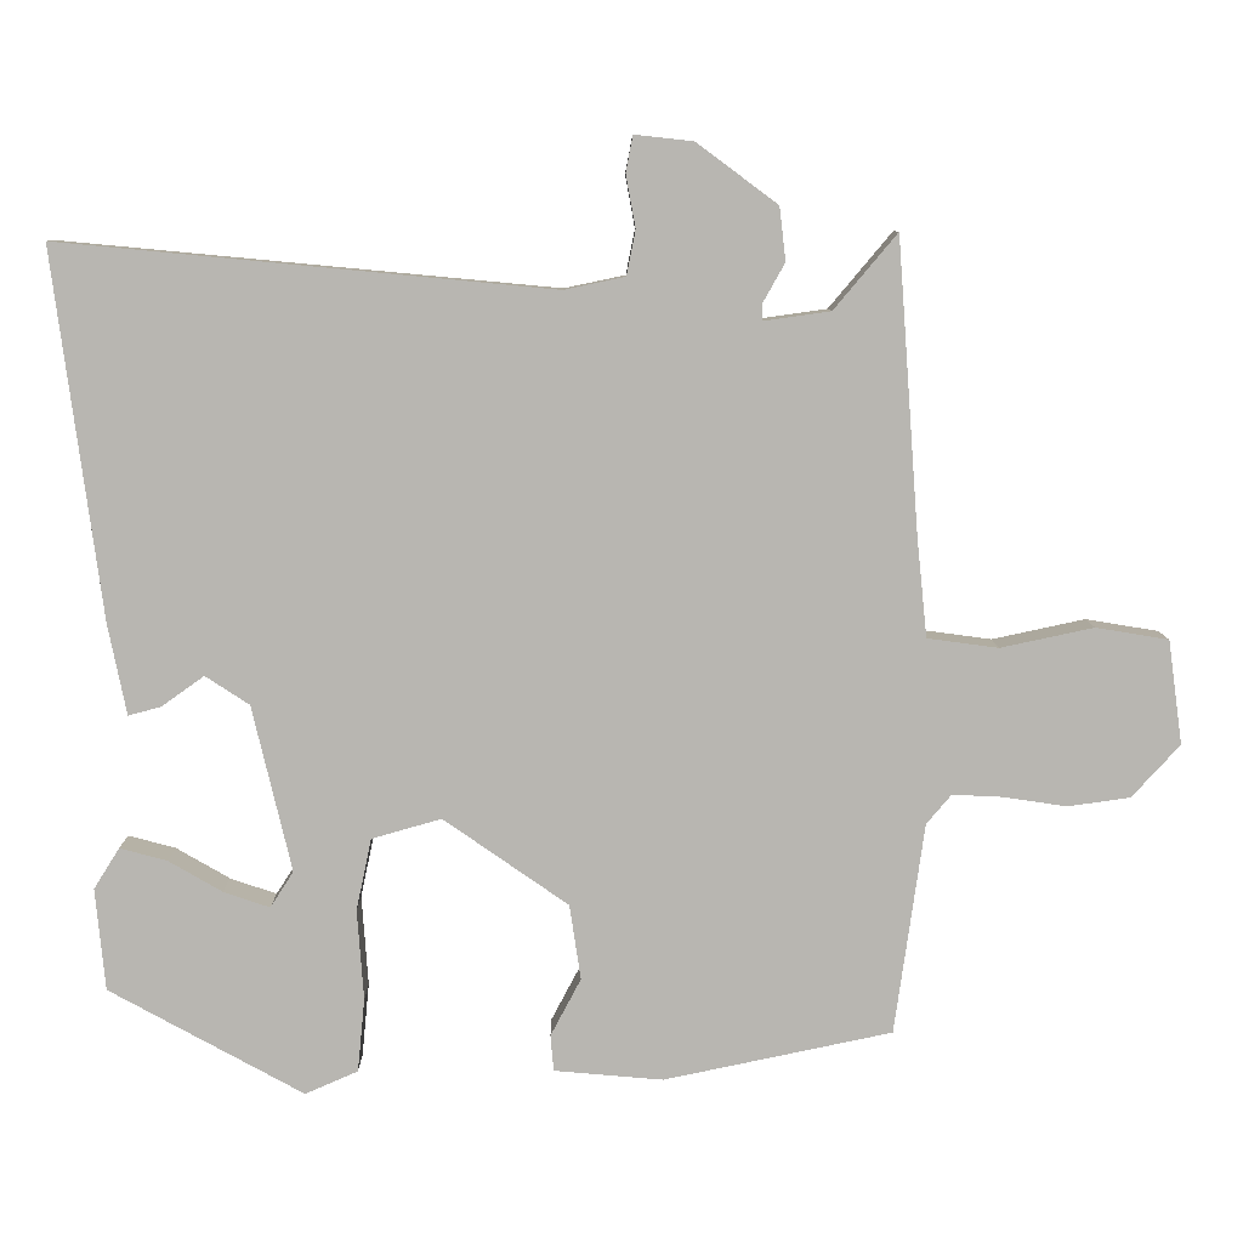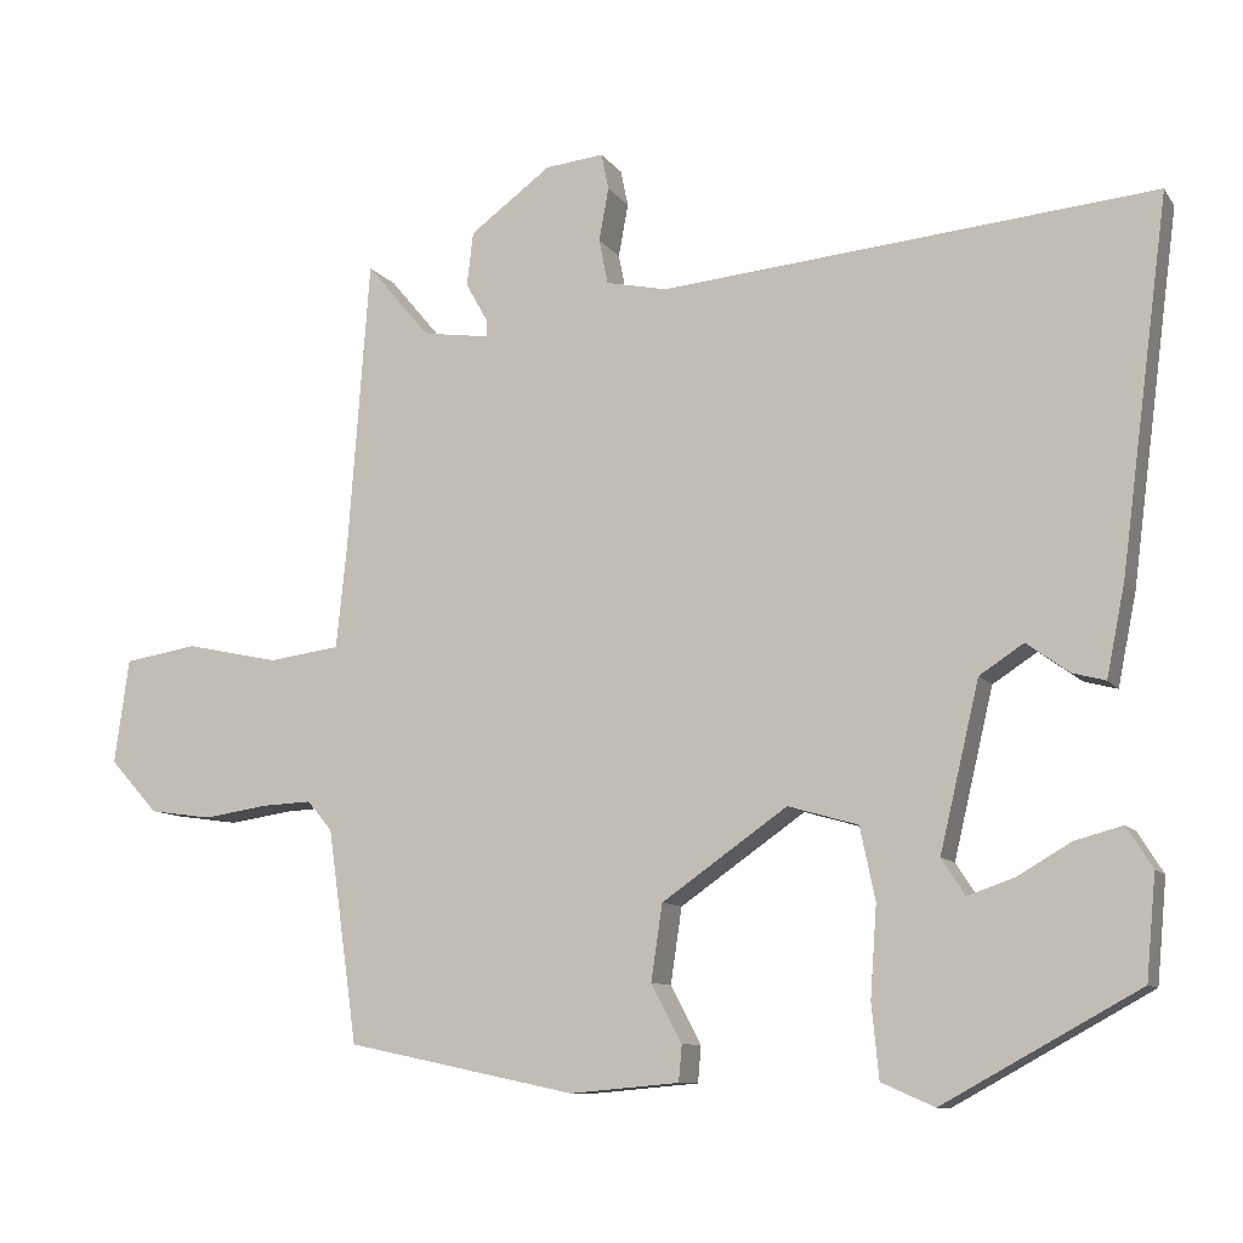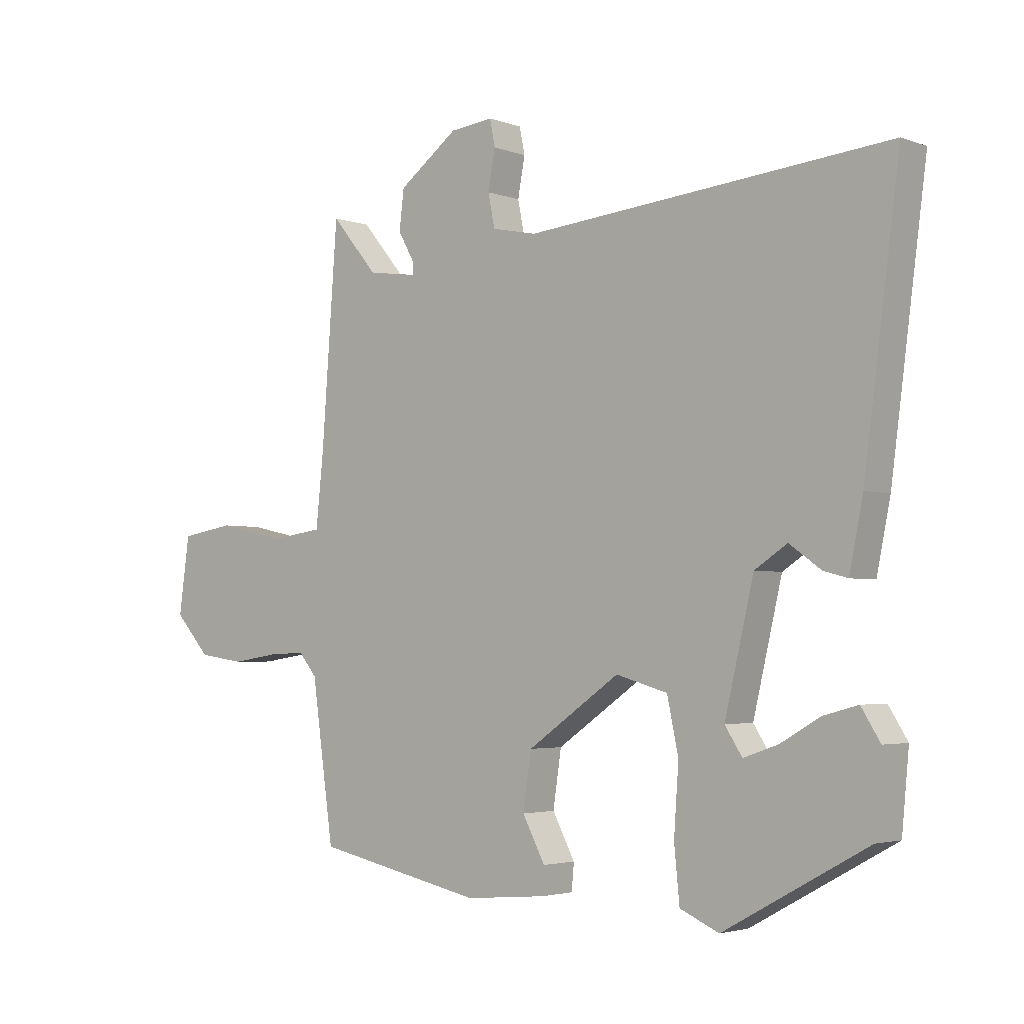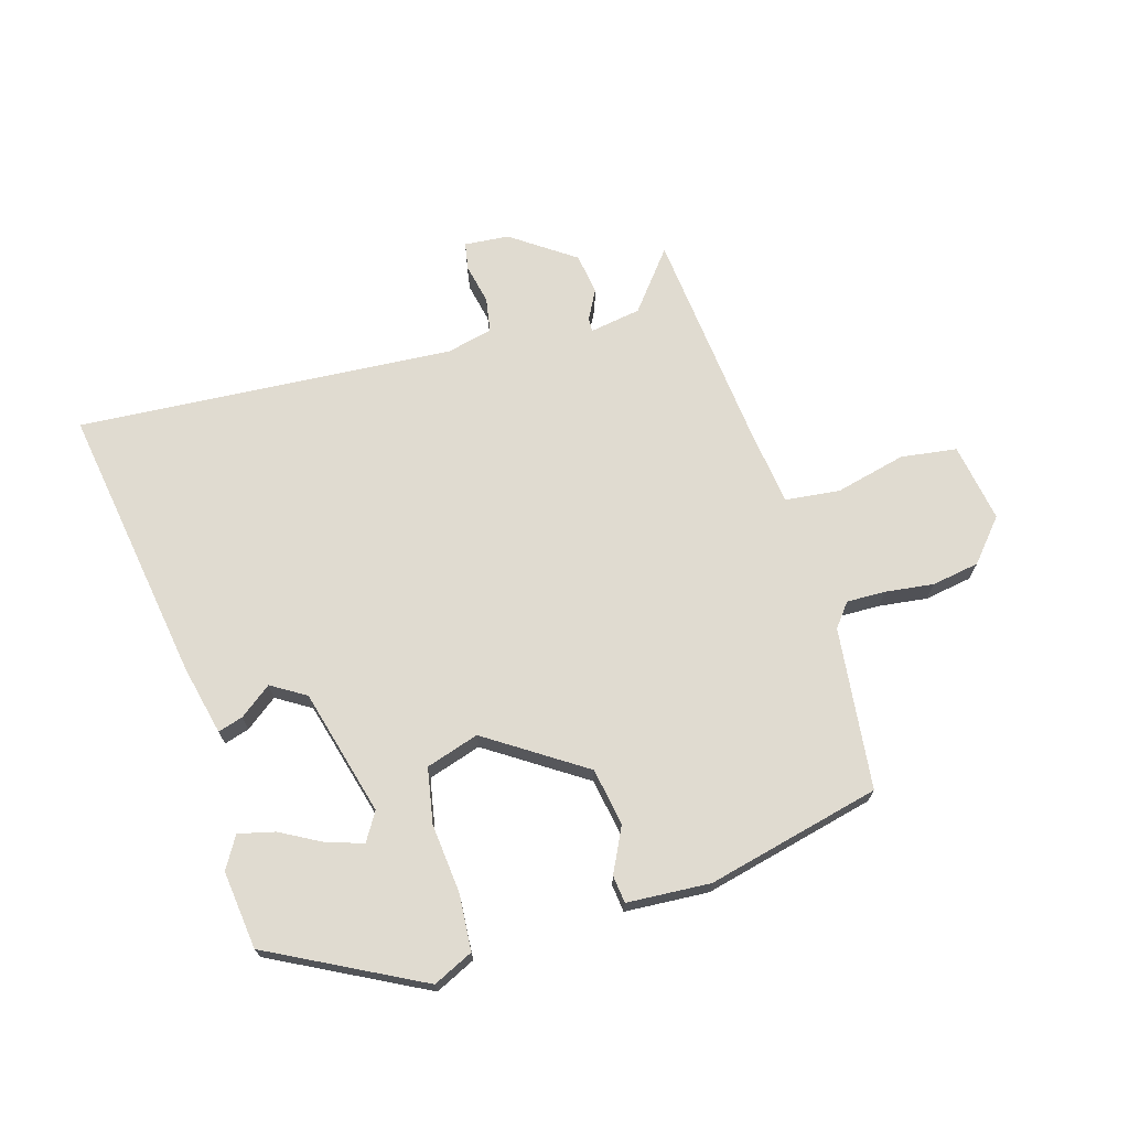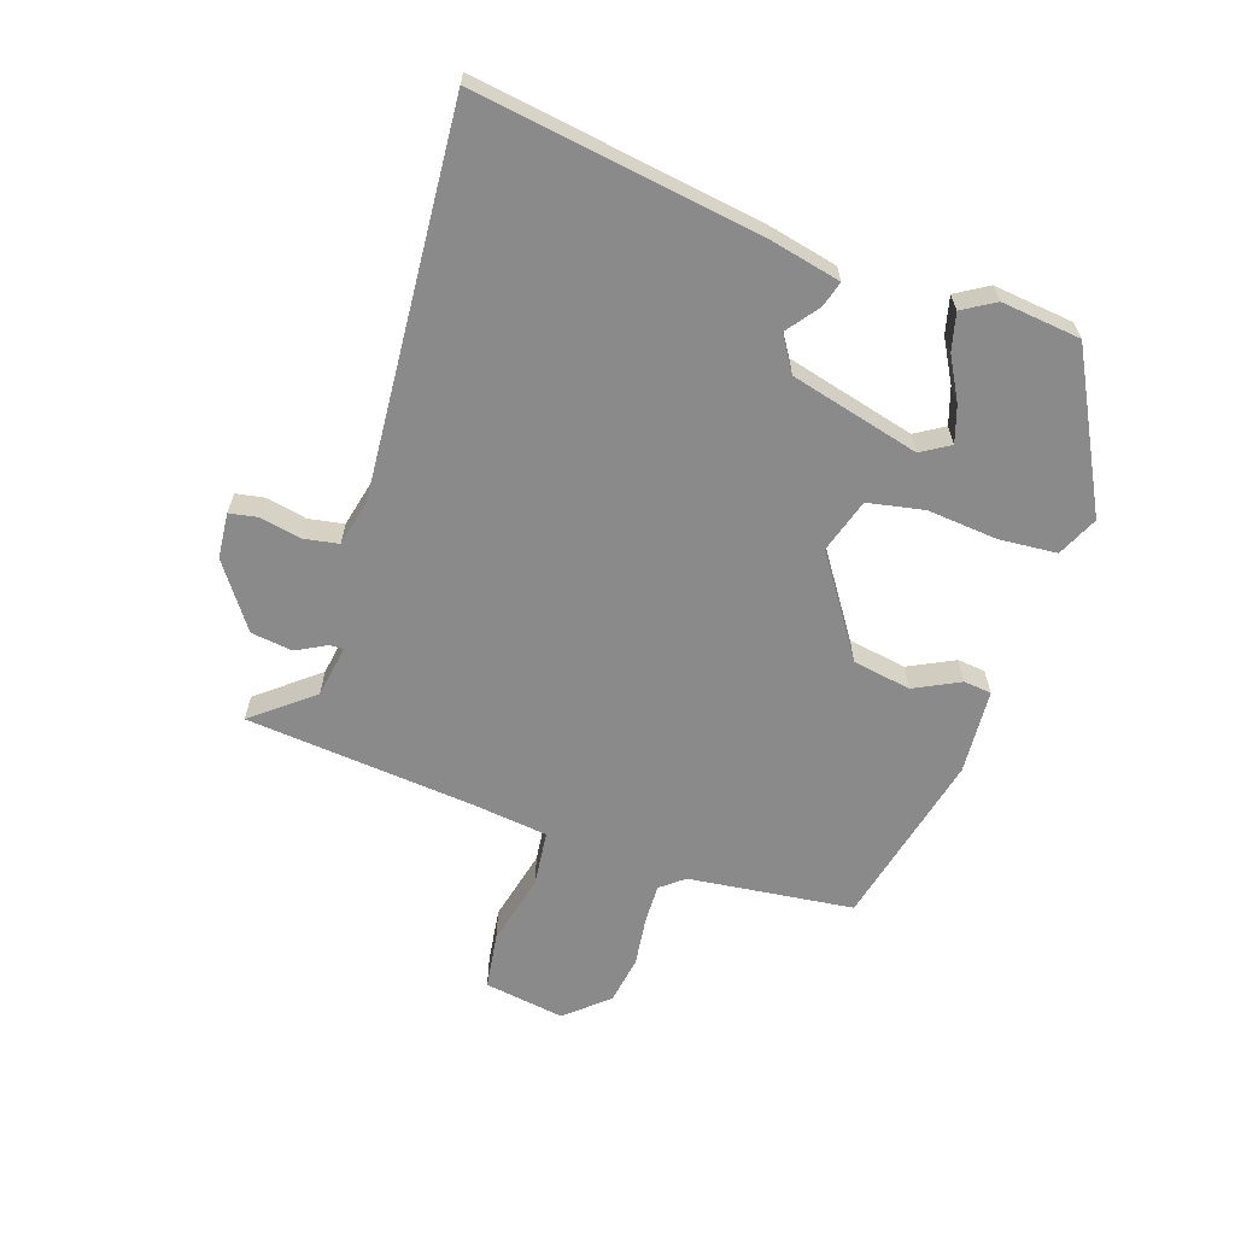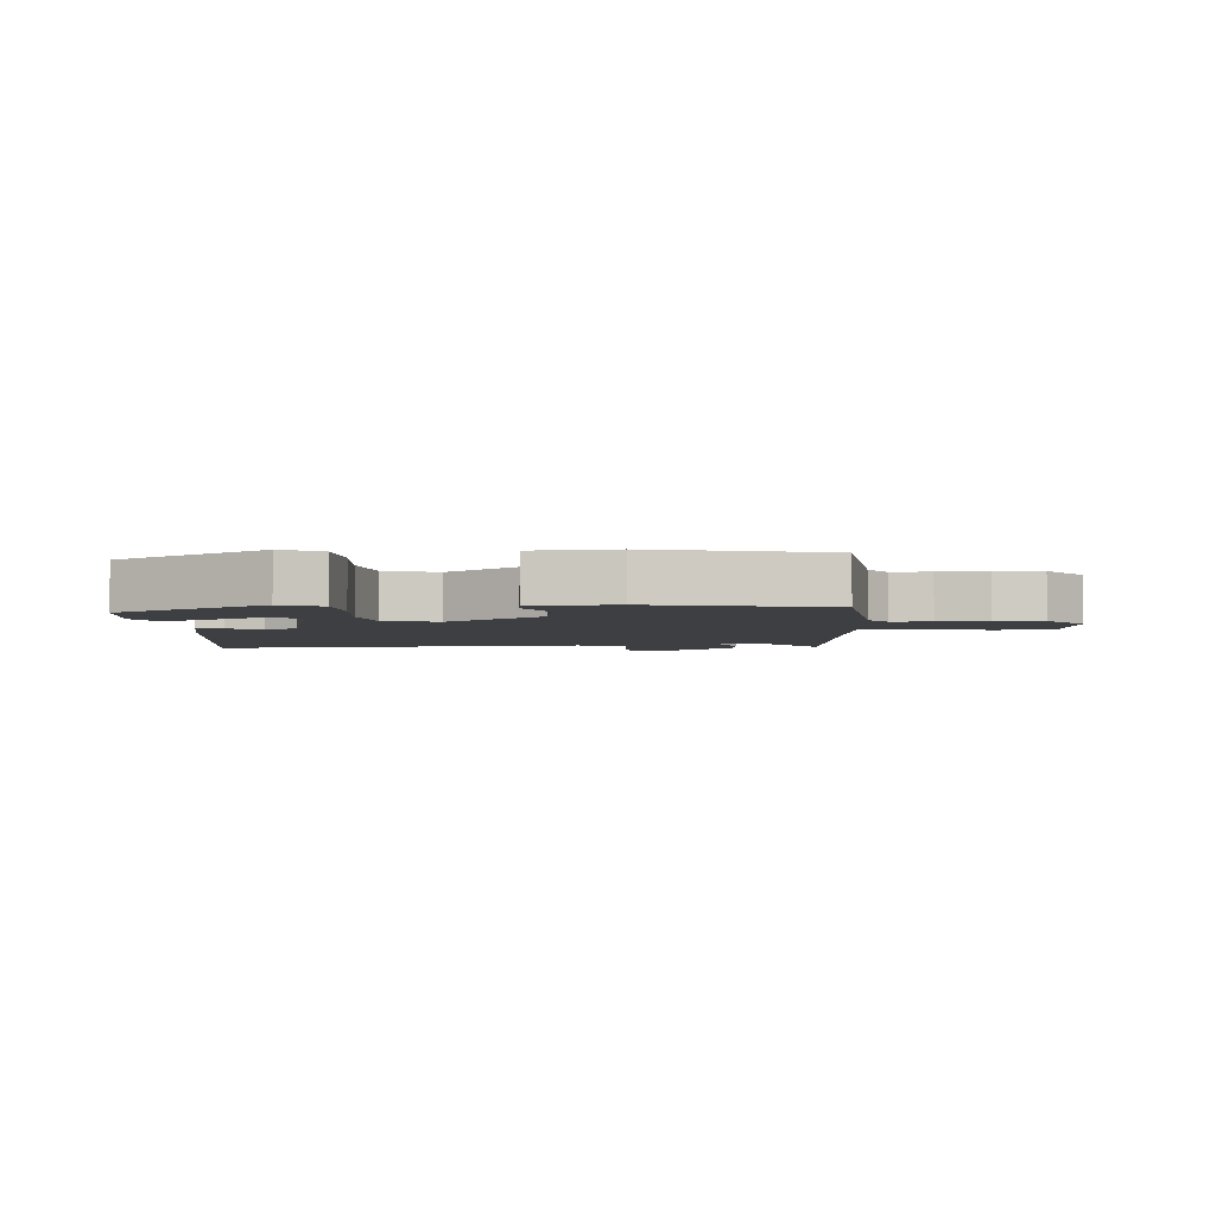
<metadata>
{"format":"obj","ext":"obj","renderer":"f3d","projection":"perspective","resolution":1024,"background":"white","views":[{"elev":8.4,"azim":179.5,"up":"+Z"},{"elev":-9.8,"azim":20.4,"up":"+Z"},{"elev":-3.2,"azim":39.5,"up":"+Z"},{"elev":70.0,"azim":162.1,"up":"+Y"},{"elev":-63.4,"azim":70.4,"up":"+Y"},{"elev":-3.9,"azim":-177.2,"up":"+Y"}]}
</metadata>
<code>
v -0.485 0.07 0.545
v -0.406 0.07 0.451
v -0.322 0.07 0.439
v -0.323 0.07 0.461
v -0.35 0.07 0.509
v -0.342 0.07 0.576
v -0.241 0.07 0.651
v -0.168 0.07 0.659
v -0.159 0.07 0.614
v -0.171 0.07 0.548
v -0.16 0.07 0.492
v -0.084 0.07 0.476
v 0.53 0.07 0.534
v 0.47 0.07 0.075
v 0.447 0.07 -0.039
v 0.406 0.07 -0.028
v 0.353 0.07 0.01
v 0.298 0.07 -0.026
v 0.249 0.07 -0.234
v 0.278 0.07 -0.279
v 0.336 0.07 -0.259
v 0.403 0.07 -0.22
v 0.462 0.07 -0.204
v 0.494 0.07 -0.255
v 0.482 0.07 -0.383
v 0.239 0.07 -0.517
v 0.173 0.07 -0.488
v 0.164 0.07 -0.396
v 0.172 0.07 -0.283
v 0.153 0.07 -0.193
v 0.066 0.07 -0.168
v -0.09 0.07 -0.277
v -0.104 0.07 -0.371
v -0.066 0.07 -0.443
v -0.07 0.07 -0.488
v -0.206 0.07 -0.5
v -0.491 0.07 -0.44
v -0.528 0.07 -0.176
v -0.559 0.07 -0.139
v -0.622 0.07 -0.142
v -0.701 0.07 -0.154
v -0.779 0.07 -0.143
v -0.839 0.07 -0.077
v -0.821 0.07 0.053
v -0.73 0.07 0.068
v -0.614 0.07 0.043
v -0.525 0.07 0.055
v -0.512 0.07 0.18
v -0.485 0 0.545
v -0.406 0 0.451
v -0.322 0 0.439
v -0.323 0 0.461
v -0.35 0 0.509
v -0.342 0 0.576
v -0.241 0 0.651
v -0.168 0 0.659
v -0.159 0 0.614
v -0.171 0 0.548
v -0.16 0 0.492
v -0.084 0 0.476
v 0.53 0 0.534
v 0.47 0 0.075
v 0.447 0 -0.039
v 0.406 0 -0.028
v 0.353 0 0.01
v 0.298 0 -0.026
v 0.249 0 -0.234
v 0.278 0 -0.279
v 0.336 0 -0.259
v 0.403 0 -0.22
v 0.462 0 -0.204
v 0.494 0 -0.255
v 0.482 0 -0.383
v 0.239 0 -0.517
v 0.173 0 -0.488
v 0.164 0 -0.396
v 0.172 0 -0.283
v 0.153 0 -0.193
v 0.066 0 -0.168
v -0.09 0 -0.277
v -0.104 0 -0.371
v -0.066 0 -0.443
v -0.07 0 -0.488
v -0.206 0 -0.5
v -0.491 0 -0.44
v -0.528 0 -0.176
v -0.559 0 -0.139
v -0.622 0 -0.142
v -0.701 0 -0.154
v -0.779 0 -0.143
v -0.839 0 -0.077
v -0.821 0 0.053
v -0.73 0 0.068
v -0.614 0 0.043
v -0.525 0 0.055
v -0.512 0 0.18
f 44 45 46
f 43 44 46
f 42 43 46
f 41 42 46
f 40 41 46
f 39 40 46 47
f 38 39 47
f 38 47 48
f 37 38 48
f 36 37 48
f 35 36 48
f 34 35 48
f 33 34 48
f 27 28 29
f 26 27 29
f 25 26 29
f 23 24 25
f 22 23 25
f 21 22 25
f 20 21 25
f 20 25 29
f 19 20 29 30
f 15 16 17
f 14 15 17
f 13 14 17
f 12 13 17
f 11 12 17 18
f 8 9 10
f 7 8 10
f 6 7 10
f 5 6 10
f 4 5 10
f 3 4 10 11
f 48 1 2
f 33 48 2
f 32 33 2
f 18 19 30
f 11 18 30
f 3 11 30
f 3 30 31
f 2 3 31 32
f 94 93 92
f 94 92 91
f 94 91 90
f 94 90 89
f 94 89 88
f 95 94 88 87
f 95 87 86
f 96 95 86
f 96 86 85
f 96 85 84
f 96 84 83
f 96 83 82
f 96 82 81
f 77 76 75
f 77 75 74
f 77 74 73
f 73 72 71
f 73 71 70
f 73 70 69
f 73 69 68
f 77 73 68
f 78 77 68 67
f 65 64 63
f 65 63 62
f 65 62 61
f 65 61 60
f 66 65 60 59
f 58 57 56
f 58 56 55
f 58 55 54
f 58 54 53
f 58 53 52
f 59 58 52 51
f 50 49 96
f 50 96 81
f 50 81 80
f 78 67 66
f 78 66 59
f 78 59 51
f 79 78 51
f 80 79 51 50
f 1 49 50 2
f 2 50 51 3
f 3 51 52 4
f 4 52 53 5
f 5 53 54 6
f 6 54 55 7
f 7 55 56 8
f 8 56 57 9
f 9 57 58 10
f 10 58 59 11
f 11 59 60 12
f 12 60 61 13
f 13 61 62 14
f 14 62 63 15
f 15 63 64 16
f 16 64 65 17
f 17 65 66 18
f 18 66 67 19
f 19 67 68 20
f 20 68 69 21
f 21 69 70 22
f 22 70 71 23
f 23 71 72 24
f 24 72 73 25
f 25 73 74 26
f 26 74 75 27
f 27 75 76 28
f 28 76 77 29
f 29 77 78 30
f 30 78 79 31
f 31 79 80 32
f 32 80 81 33
f 33 81 82 34
f 34 82 83 35
f 35 83 84 36
f 36 84 85 37
f 37 85 86 38
f 38 86 87 39
f 39 87 88 40
f 40 88 89 41
f 41 89 90 42
f 42 90 91 43
f 43 91 92 44
f 44 92 93 45
f 45 93 94 46
f 46 94 95 47
f 47 95 96 48
f 48 96 49 1

</code>
